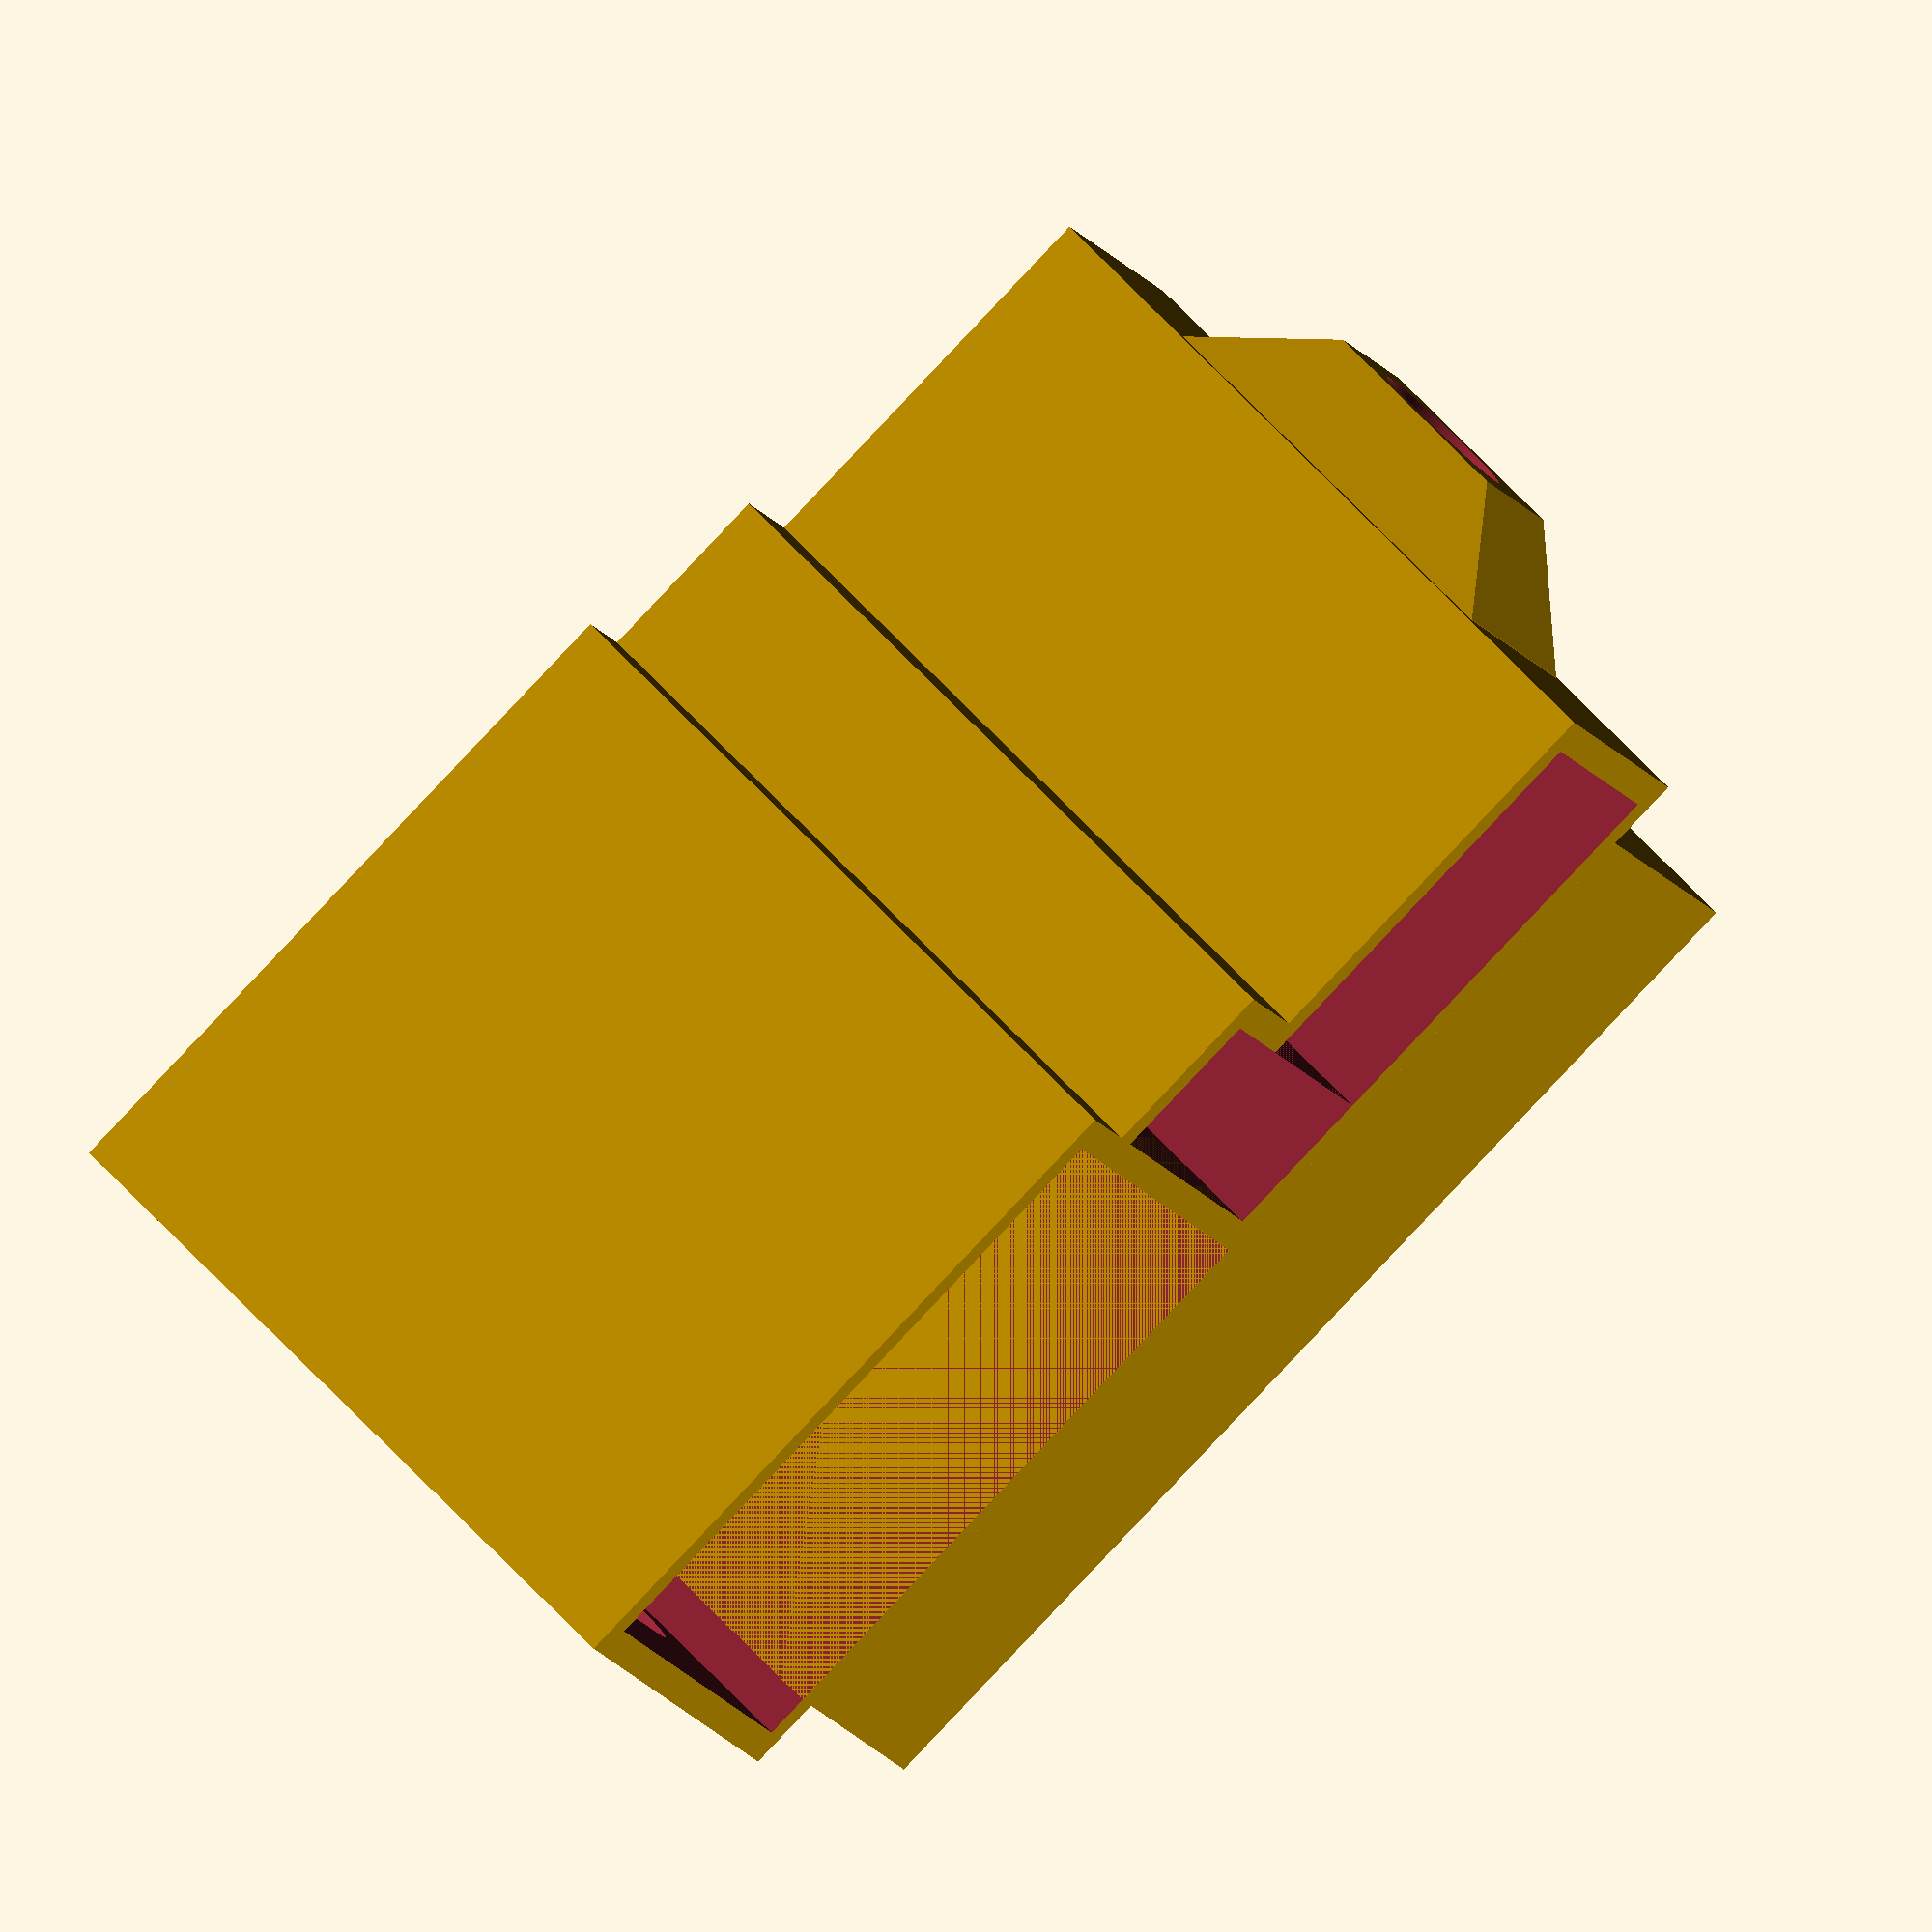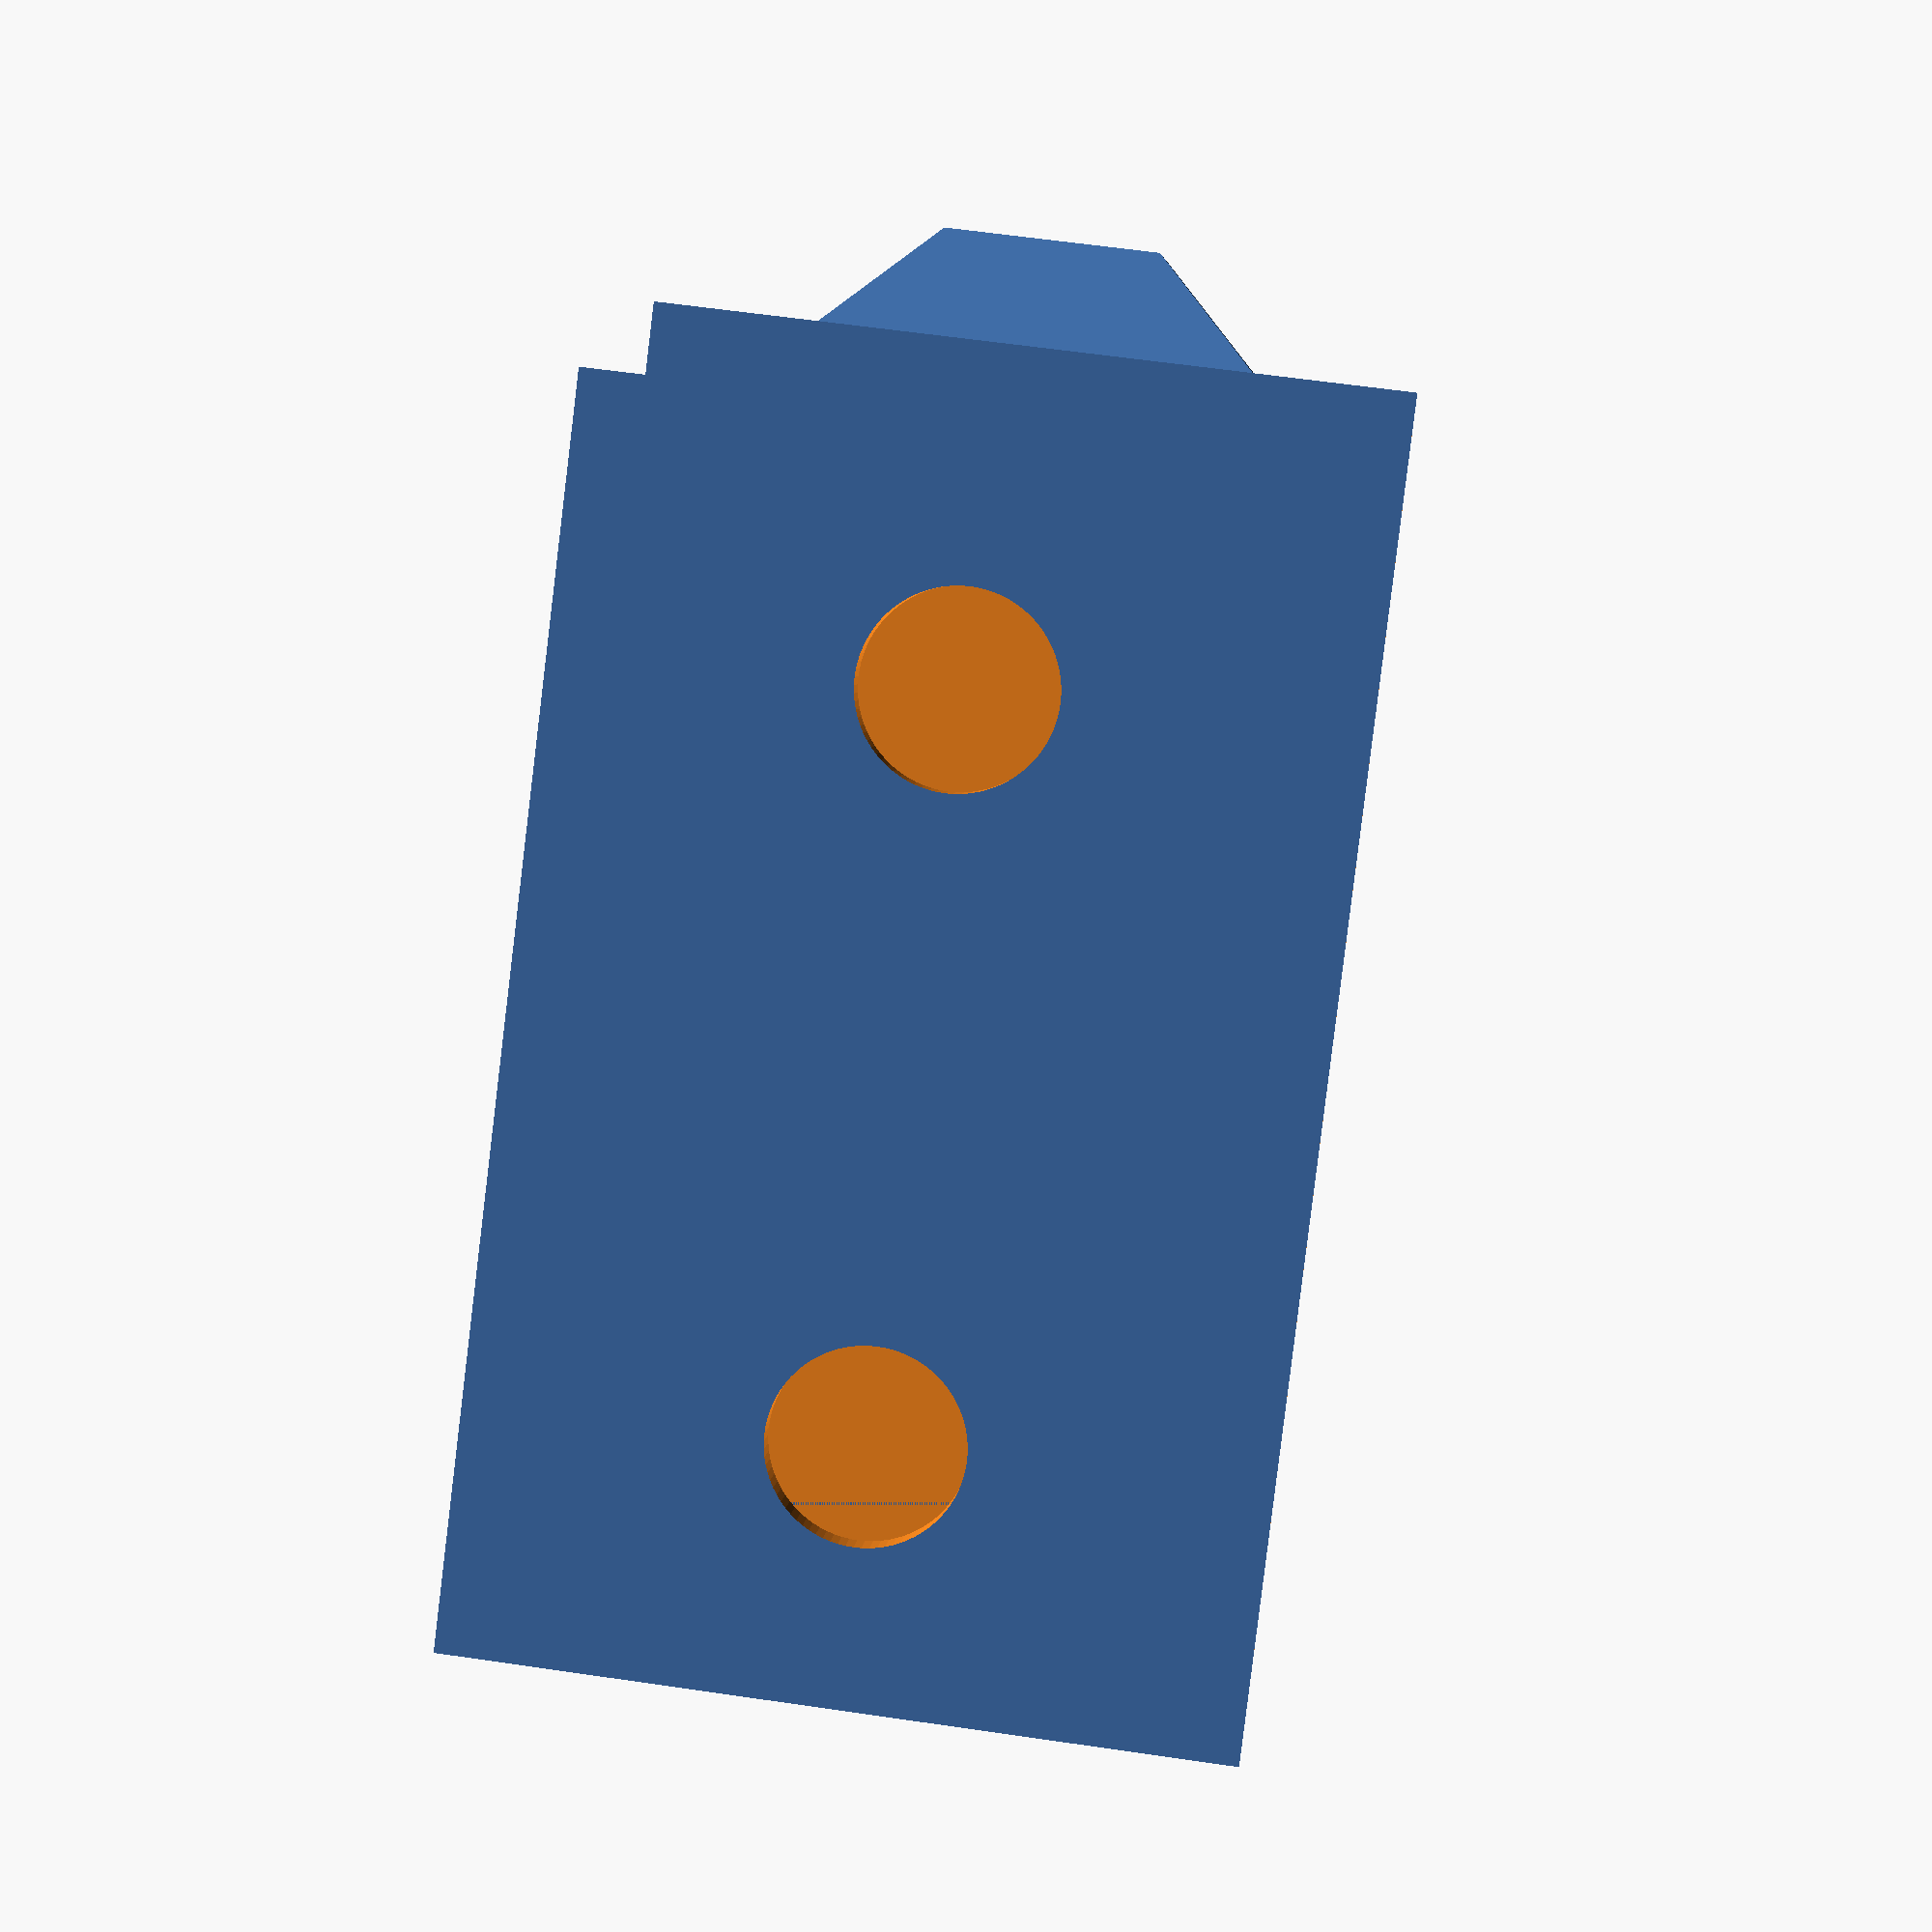
<openscad>
$fn=80;
extra=0.01;

connectorWallthickness = 0.6;

xLenCon3x2 = 7.8;
yLenCon6x2 = 5.5;

xLenCon1x3 = 3;
yLenCon1x3 = 8;

zConHeight = 14;


xTH_Hook = 21;
yTH_Hook = 6;
zTH_Hook = 12;

screwDia = 3.5;

setScrewDia = 2.9;
zMoveConnFix = 3;


xLenTerminal = 12.5;
yLenTerminal = 10.5;
zLenTerminal = 9;

xPinCutoutTerminal = 4;

connDiff = (xTH_Hook) - (xLenCon3x2+xLenCon1x3);


conTerminal();
module conTerminal()
{
  difference()
  {
    translate([0,-connectorWallthickness,0])
    cube([xLenTerminal+connectorWallthickness*2,yLenTerminal+connectorWallthickness*2,zConHeight]);

    translate([connectorWallthickness,0,zConHeight-zLenTerminal])
    cube([xLenTerminal,yLenTerminal,zLenTerminal+extra]);

    translate([connectorWallthickness+extra,0,zConHeight-4])
    rotate([0,-90,0])
    hull()
    {
      translate([0,yLenTerminal/2+2.5,0])
      cylinder(r=2,h=connectorWallthickness+extra*2);
      translate([0,yLenTerminal/2-2.5,0])
      cylinder(r=2,h=connectorWallthickness+extra*2);
    }


    translate([connectorWallthickness+xLenTerminal-xPinCutoutTerminal-2,0,-extra])
    cube([xPinCutoutTerminal,yLenTerminal,zConHeight-zLenTerminal+extra*2]);
  }
}




translate([xLenTerminal+connectorWallthickness,0,0])
pinHeaderPeri();
module pinHeaderPeri()
{
  /* translate([connDiff,0,0]) */
  translate([connectorWallthickness,(connectorWallthickness),0])
  difference()
  {
    union()
    {
      translate([xLenCon1x3-connectorWallthickness,-connectorWallthickness,0])
      cube([xLenCon3x2+connectorWallthickness*2,yLenCon6x2+connectorWallthickness*2,zConHeight]);
      translate([-connectorWallthickness,-connectorWallthickness,0])
      cube([xLenCon1x3+connectorWallthickness*2,yLenCon1x3+connectorWallthickness*2,zConHeight]);

      translate([xLenCon1x3+xLenCon3x2+connectorWallthickness,-connectorWallthickness/2,zMoveConnFix])
      mirror([1,0,0])
      rotate([0,-90,0])
      setScrewHolder();
    }
    translate([0,0,-extra])
    connector();

    translate([xTH_Hook,3-connectorWallthickness/2,4+zMoveConnFix])
    rotate([0,-90,0])
    cylinder(r=setScrewDia/2, h=10);
  }
}

xMoveConnHolder =
  xLenTerminal + xLenCon3x2 + xLenCon1x3 + connectorWallthickness*3
  - (xTH_Hook+connectorWallthickness*2);

translate([xMoveConnHolder/2,0,0])
connHolder();
module connHolder()
{
  translate([0,-(yTH_Hook+connectorWallthickness*2),0])
  union()
  {
    difference() {
      cube([xTH_Hook+connectorWallthickness*2,yTH_Hook+connectorWallthickness*2,zConHeight]);

      translate([connectorWallthickness,connectorWallthickness,-extra])
      cube([xTH_Hook,yTH_Hook,zTH_Hook]);


      translate([connectorWallthickness+4,-extra,zTH_Hook-5])
      rotate([-90,0,0])
      cylinder(r=screwDia/2, h=yTH_Hook);

      translate([xTH_Hook+connectorWallthickness-4,-extra,zTH_Hook-5])
      rotate([-90,0,0])
      cylinder(r=screwDia/2, h=yTH_Hook);
    }
  }
}




module connector()
{
  union()
  {
    translate([xLenCon1x3,0,0])
    cube([xLenCon3x2,yLenCon6x2,zConHeight+extra*2]);
    translate([0,0,0])
    cube([xLenCon1x3,yLenCon1x3,zConHeight+extra*2]);
  }
}

module setScrewHolder()
{
    hull()
    {
      cube([8,6,0.01]);
      translate([2,1,2])
      cube([4,4,0.01]);
    }
}

</openscad>
<views>
elev=295.4 azim=339.0 roll=317.4 proj=o view=wireframe
elev=120.9 azim=36.2 roll=81.4 proj=p view=wireframe
</views>
